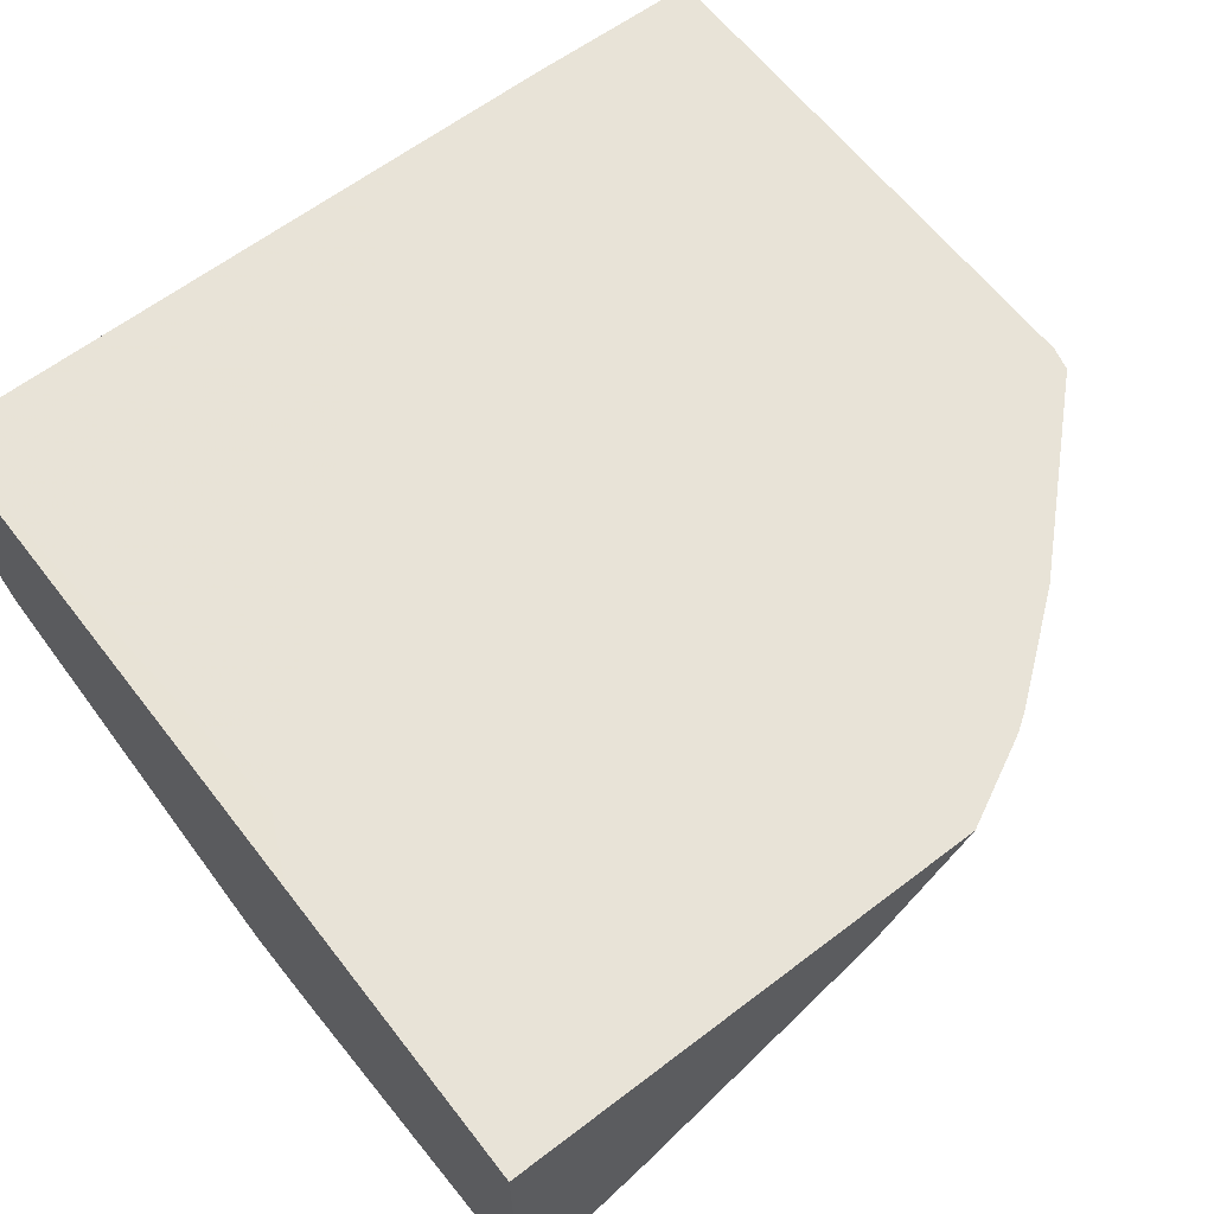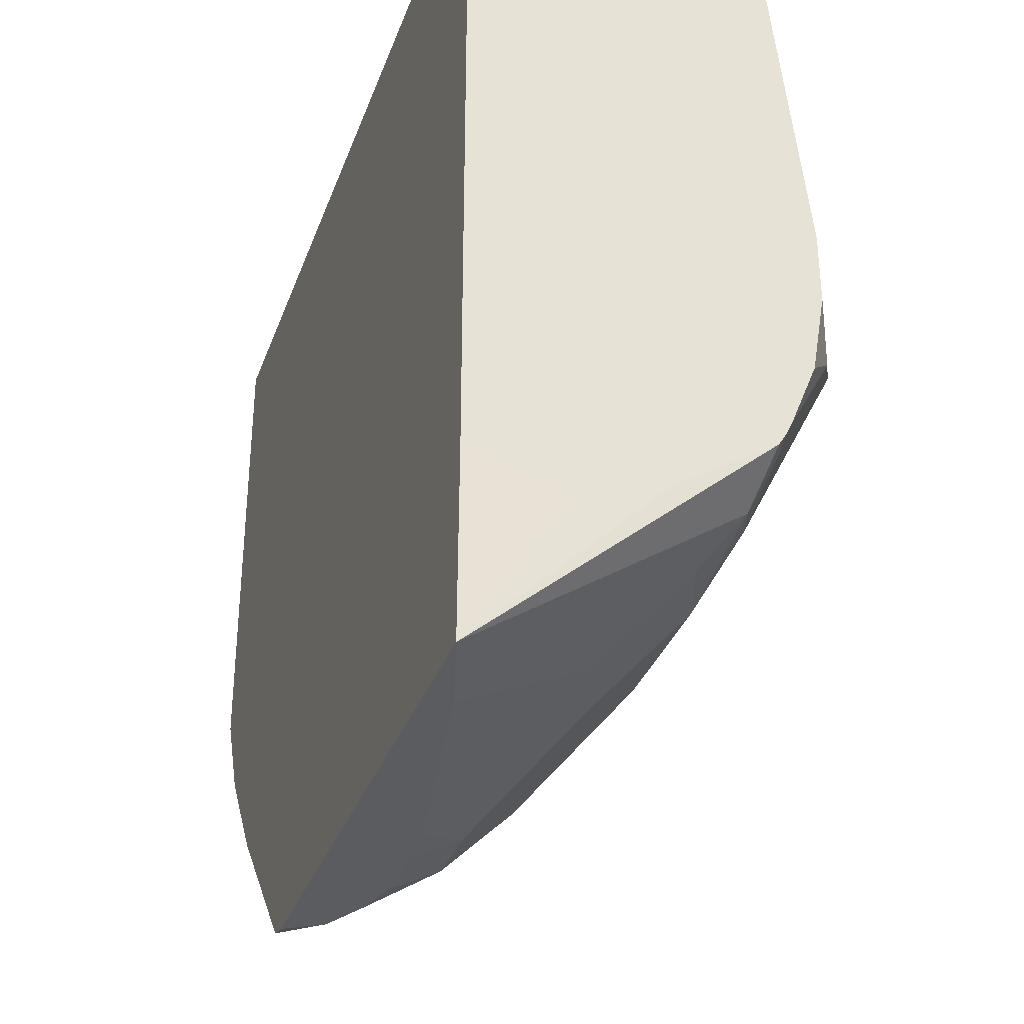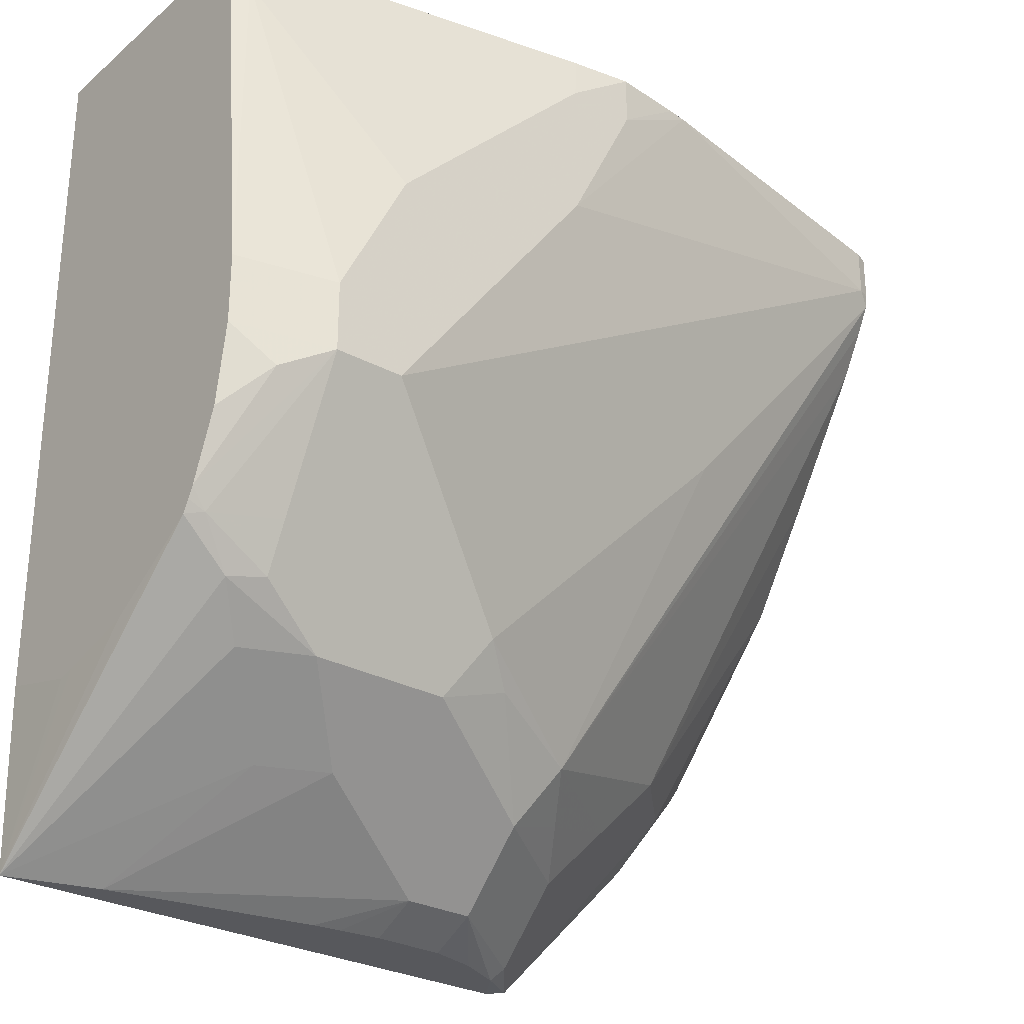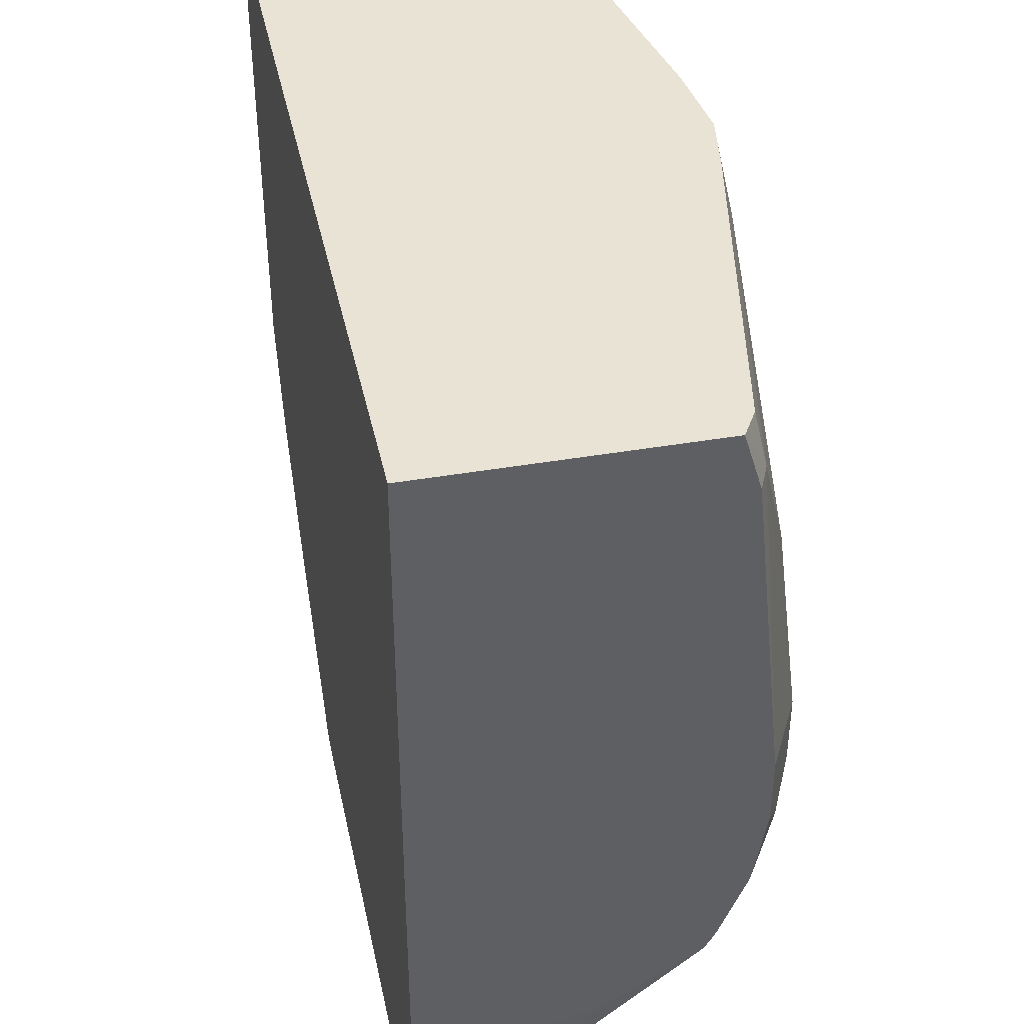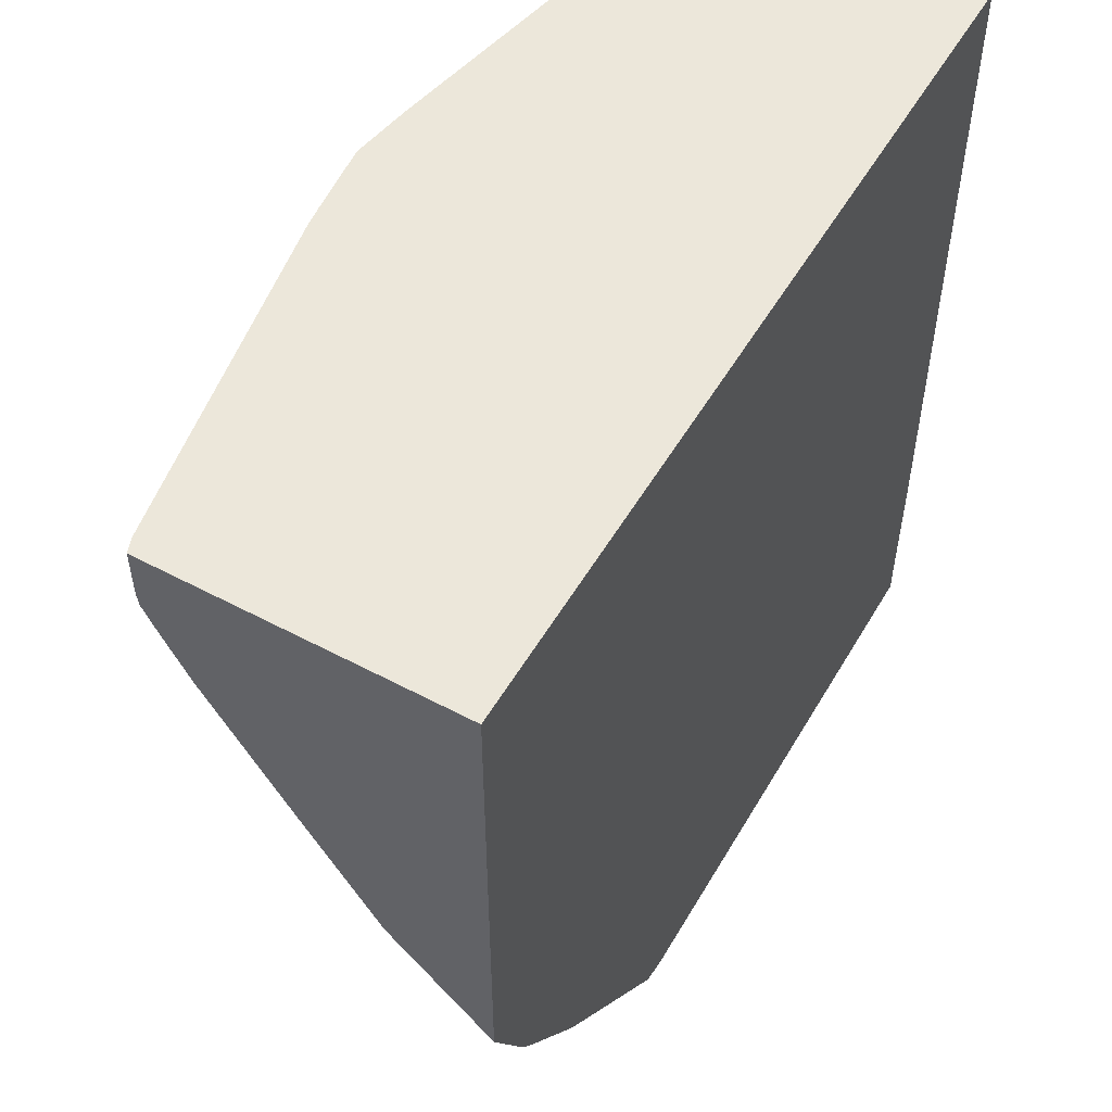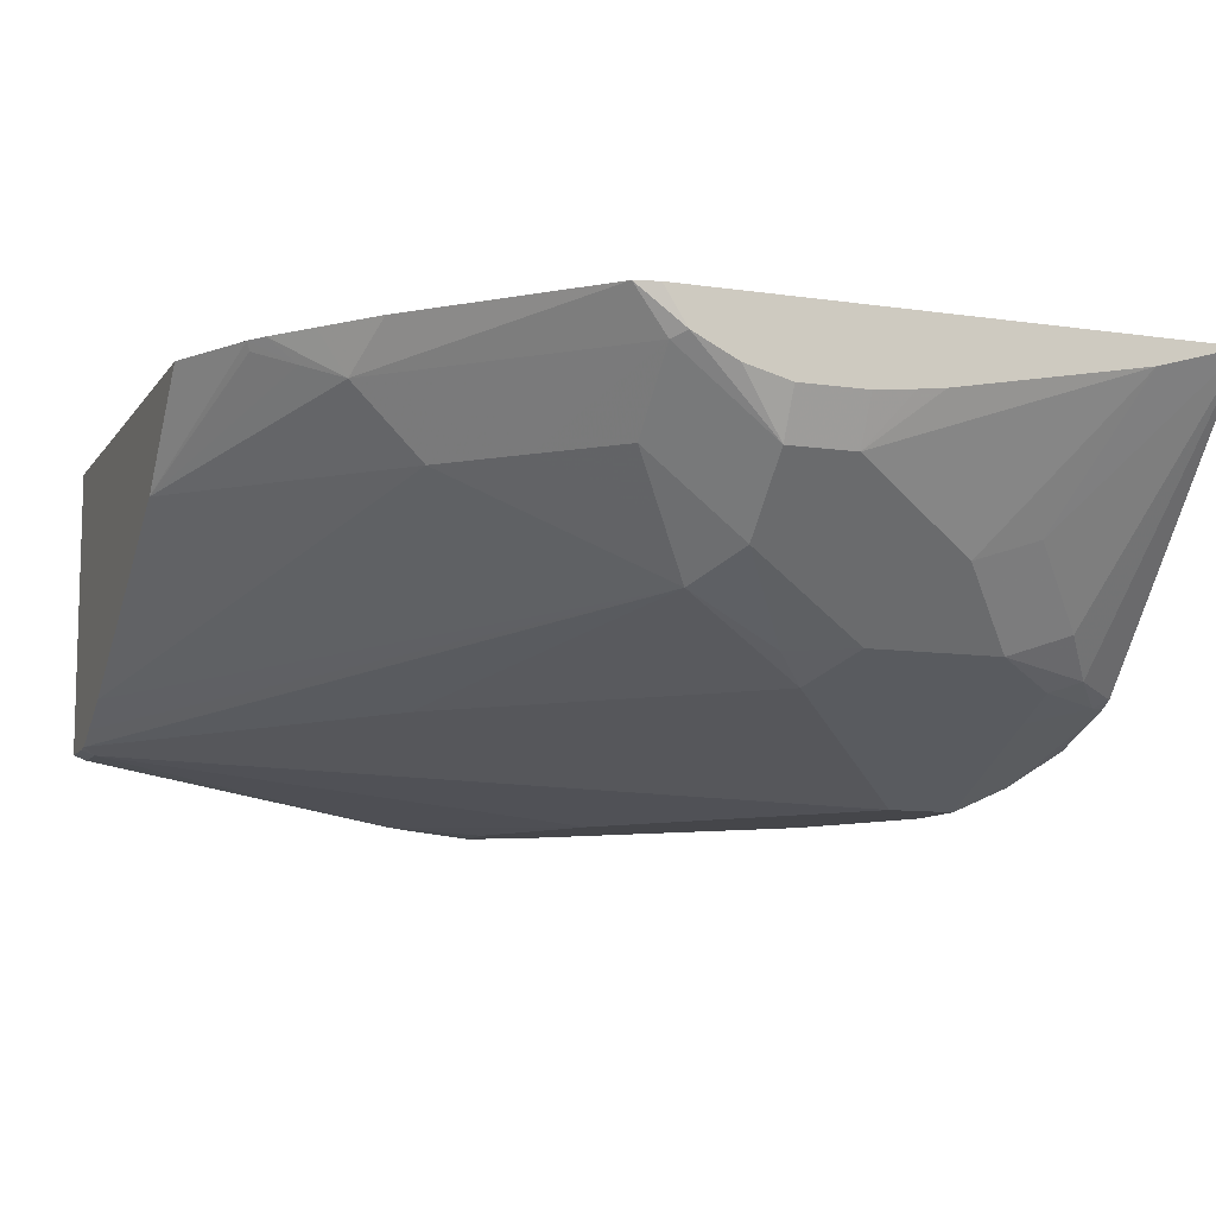
<metadata>
{"format":"obj","ext":"obj","renderer":"f3d","projection":"perspective","resolution":1024,"background":"white","views":[{"elev":62.4,"azim":52.3,"up":"+Y"},{"elev":-33.9,"azim":-108.4,"up":"+Z"},{"elev":-28.5,"azim":-38.9,"up":"+Z"},{"elev":41.1,"azim":-101.9,"up":"+Z"},{"elev":53.2,"azim":119.7,"up":"+Z"},{"elev":-9.9,"azim":159.3,"up":"+Y"}]}
</metadata>
<code>
v -0.4039 -0.5993 0.196
v -0.3981 -0.5993 0.1974
v -0.4098 -0.6085 0.196
v -0.5397 -0.5993 0.196
v -0.3592 -0.5993 0.238
v -0.3548 -0.6101 0.251
v -0.3721 -0.6101 0.2337
v -0.4067 -0.6101 0.199
v -0.4327 -0.6288 0.2019
v -0.4154 -0.6113 0.196
v -0.5176 -0.6058 0.196
v -0.5019 -0.6404 0.2185
v -0.5192 -0.6577 0.2358
v -0.5279 -0.6663 0.2466
v -0.5406 -0.6686 0.2564
v -0.5406 -0.6617 0.2518
v -0.5406 -0.6444 0.2409
v -0.5406 -0.6251 0.2361
v -0.5406 -0.6211 0.2352
v -0.5406 -0.5993 0.241
v -0.348 -0.5993 0.2522
v -0.3397 -0.5993 0.2628
v -0.3461 -0.6058 0.2596
v -0.3255 -0.6247 0.3149
v -0.3721 -0.6274 0.251
v -0.3894 -0.6274 0.2337
v -0.4067 -0.6274 0.2164
v -0.4327 -0.6172 0.196
v -0.421 -0.6141 0.196
v -0.4327 -0.6461 0.2192
v -0.4673 -0.6634 0.2365
v -0.45 -0.6288 0.2019
v -0.4846 -0.6461 0.2192
v -0.4673 -0.6152 0.196
v -0.5019 -0.6634 0.2365
v -0.5192 -0.6692 0.2481
v -0.5365 -0.6707 0.2574
v -0.5406 -0.6703 0.2593
v -0.5406 -0.5993 0.2839
v -0.3366 -0.5993 0.2674
v -0.3375 -0.6014 0.2683
v -0.3255 -0.618 0.3082
v -0.3255 -0.6427 0.3428
v -0.3255 -0.6636 0.3761
v -0.424 -0.6533 0.2337
v -0.4154 -0.6404 0.225
v -0.45 -0.6172 0.196
v -0.45 -0.6642 0.2423
v -0.4673 -0.675 0.2596
v -0.4586 -0.6707 0.251
v -0.4603 -0.6161 0.196
v -0.5192 -0.675 0.2596
v -0.5192 -0.6923 0.2942
v -0.5406 -0.6717 0.262
v -0.5406 -0.5994 0.4104
v -0.4196 -0.5993 0.4023
v -0.3255 -0.5993 0.2895
v -0.3255 -0.6698 0.3876
v -0.3255 -0.6733 0.3947
v -0.3894 -0.6707 0.3202
v -0.4932 -0.688 0.2856
v -0.5019 -0.6923 0.2942
v -0.5192 -0.6923 0.3115
v -0.5406 -0.6816 0.2983
v -0.5307 -0.6865 0.2885
v -0.5406 -0.6783 0.2786
v -0.4023 -0.5993 0.4104
v -0.5406 -0.6686 0.4104
v -0.3255 -0.5993 0.4104
v -0.3255 -0.6737 0.3981
v -0.3289 -0.675 0.3981
v -0.45 -0.6923 0.3635
v -0.5365 -0.675 0.3981
v -0.5406 -0.6816 0.3156
v -0.5019 -0.6923 0.3461
v -0.5406 -0.6729 0.396
v -0.5341 -0.6725 0.4104
v -0.3255 -0.6737 0.4104
v -0.3289 -0.675 0.4104
v -0.4104 -0.6898 0.4104
v -0.4327 -0.6923 0.3981
v -0.4846 -0.6923 0.3635
v -0.45 -0.6923 0.3981
v -0.4475 -0.6898 0.4104
v -0.4154 -0.6904 0.4104
v -0.4327 -0.6923 0.4104
f 36 52 37
f 37 52 53
f 37 53 54
f 37 54 38
f 39 55 56
f 40 57 42
f 44 58 45
f 45 58 59
f 45 59 60
f 45 60 50
f 53 63 74
f 49 50 61
f 50 60 62
f 50 62 61
f 35 52 36
f 52 61 53
f 45 50 48
f 49 61 52
f 30 46 45
f 32 35 33
f 24 44 43
f 53 74 64
f 24 43 25
f 24 41 40
f 24 40 42
f 25 43 44
f 25 44 45
f 25 45 26
f 32 34 51
f 26 45 46
f 27 46 30
f 30 45 48
f 30 48 31
f 31 49 52
f 31 52 35
f 31 48 50
f 31 50 49
f 32 51 47
f 26 46 27
f 53 64 65
f 59 71 62
f 53 61 62
f 63 75 73
f 64 66 65
f 68 76 73
f 68 73 77
f 70 78 79
f 70 79 71
f 71 79 80
f 83 86 84
f 72 80 81
f 73 76 74
f 73 75 82
f 73 82 83
f 73 83 77
f 77 83 84
f 80 85 81
f 81 85 86
f 24 58 44
f 63 73 74
f 62 71 72
f 59 62 60
f 59 70 71
f 53 62 72
f 53 72 81
f 53 81 86
f 53 86 83
f 53 83 82
f 53 82 75
f 53 75 63
f 54 65 66
f 53 65 54
f 55 67 56
f 55 77 84
f 55 84 86
f 55 86 85
f 55 85 80
f 55 80 79
f 55 79 78
f 55 78 69
f 55 69 67
f 55 68 77
f 24 59 58
f 71 80 72
f 24 78 70
f 2 6 7
f 2 7 8
f 3 8 9
f 3 9 10
f 4 11 12
f 4 12 13
f 4 13 14
f 4 14 15
f 4 15 16
f 4 16 17
f 4 17 18
f 4 18 19
f 4 19 20
f 5 21 6
f 6 21 22
f 6 22 23
f 6 23 24
f 2 5 6
f 1 5 2
f 1 21 5
f 1 22 21
f 24 70 59
f 1 2 3
f 1 3 10
f 1 10 29
f 1 29 28
f 1 28 47
f 1 47 51
f 1 51 34
f 6 24 25
f 1 34 11
f 1 4 20
f 1 20 39
f 1 39 56
f 1 56 67
f 1 67 69
f 1 69 57
f 1 57 40
f 1 40 22
f 1 11 4
f 6 25 26
f 2 8 3
f 7 26 8
f 15 66 64
f 15 64 74
f 15 74 76
f 15 76 68
f 15 68 55
f 15 55 39
f 15 39 20
f 15 20 19
f 15 54 66
f 15 19 18
f 15 17 16
f 15 37 38
f 22 40 23
f 23 40 41
f 6 26 7
f 24 42 57
f 24 57 69
f 24 69 78
f 15 18 17
f 15 38 54
f 23 41 24
f 14 36 37
f 14 37 15
f 8 27 9
f 9 28 29
f 9 29 10
f 9 27 30
f 9 30 31
f 9 31 35
f 9 35 32
f 9 32 47
f 8 26 27
f 11 33 12
f 11 34 32
f 11 32 33
f 12 33 13
f 13 33 35
f 13 35 14
f 9 47 28
f 14 35 36

</code>
